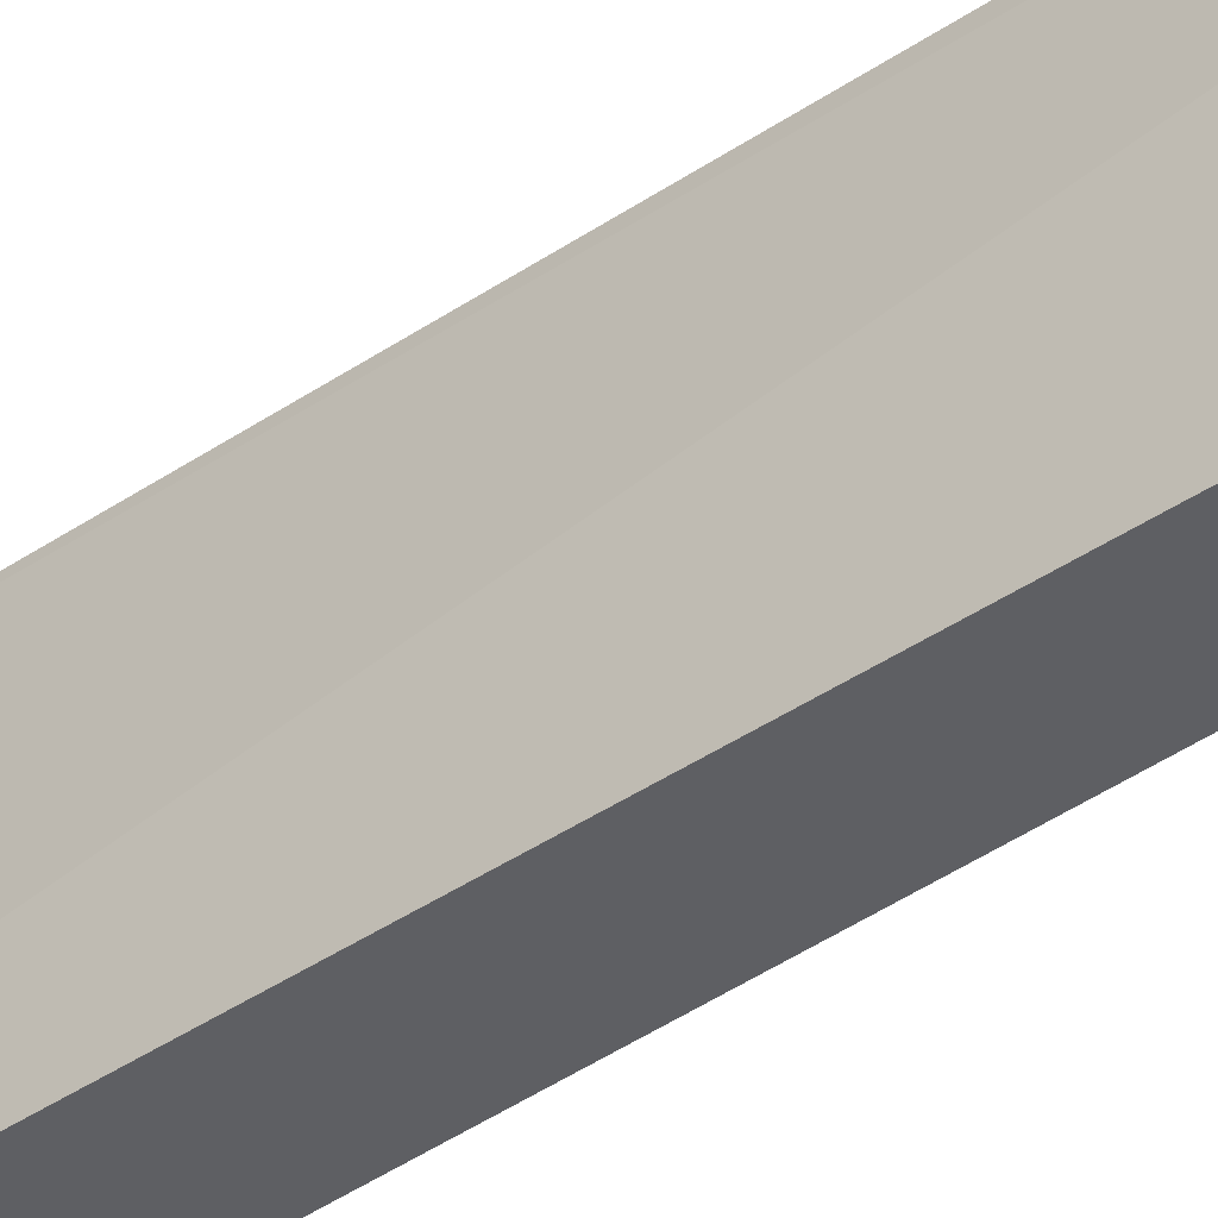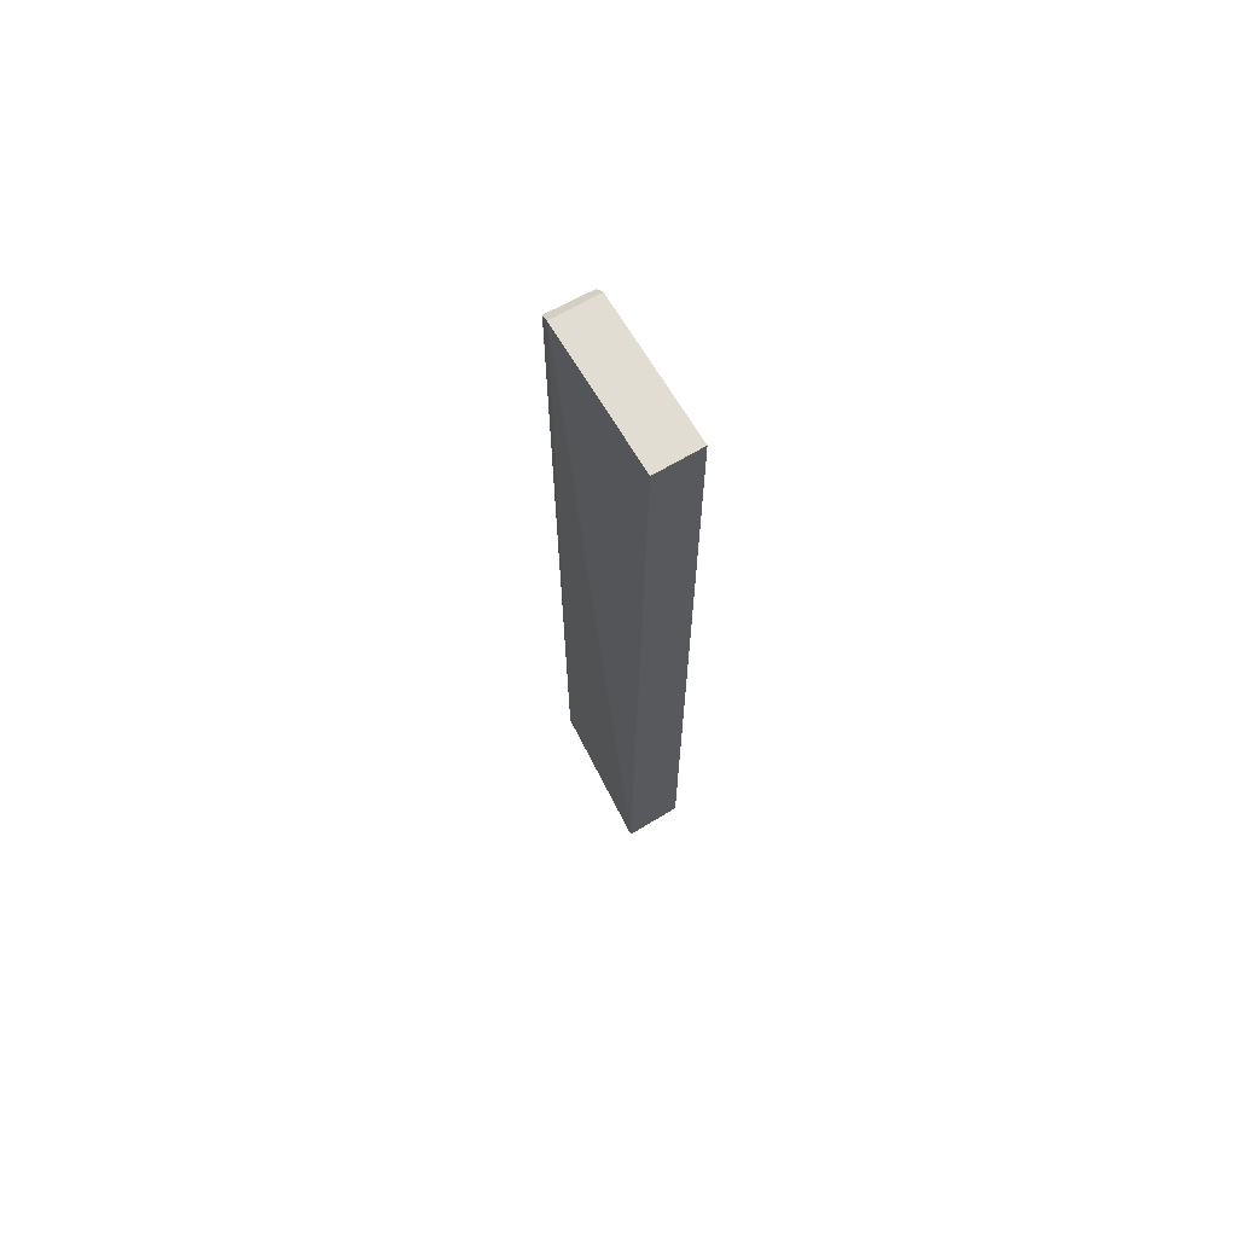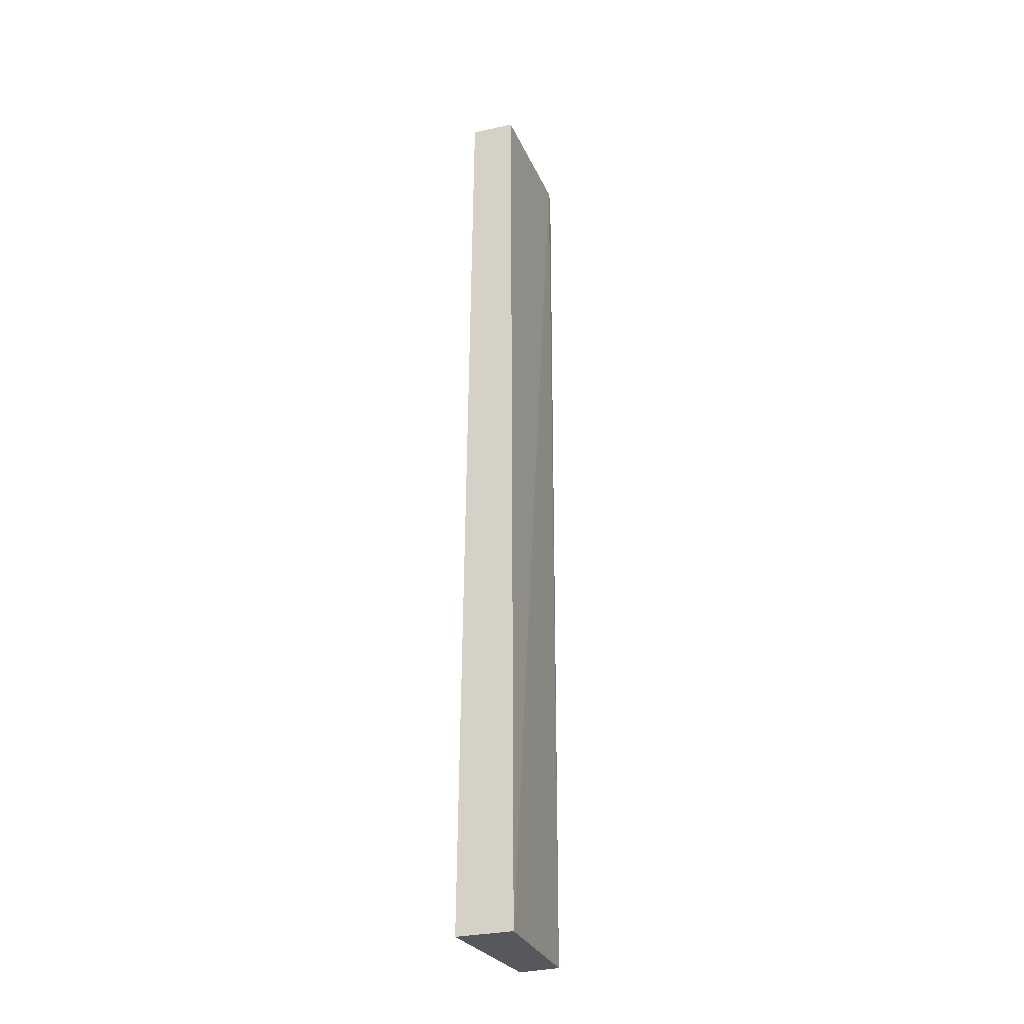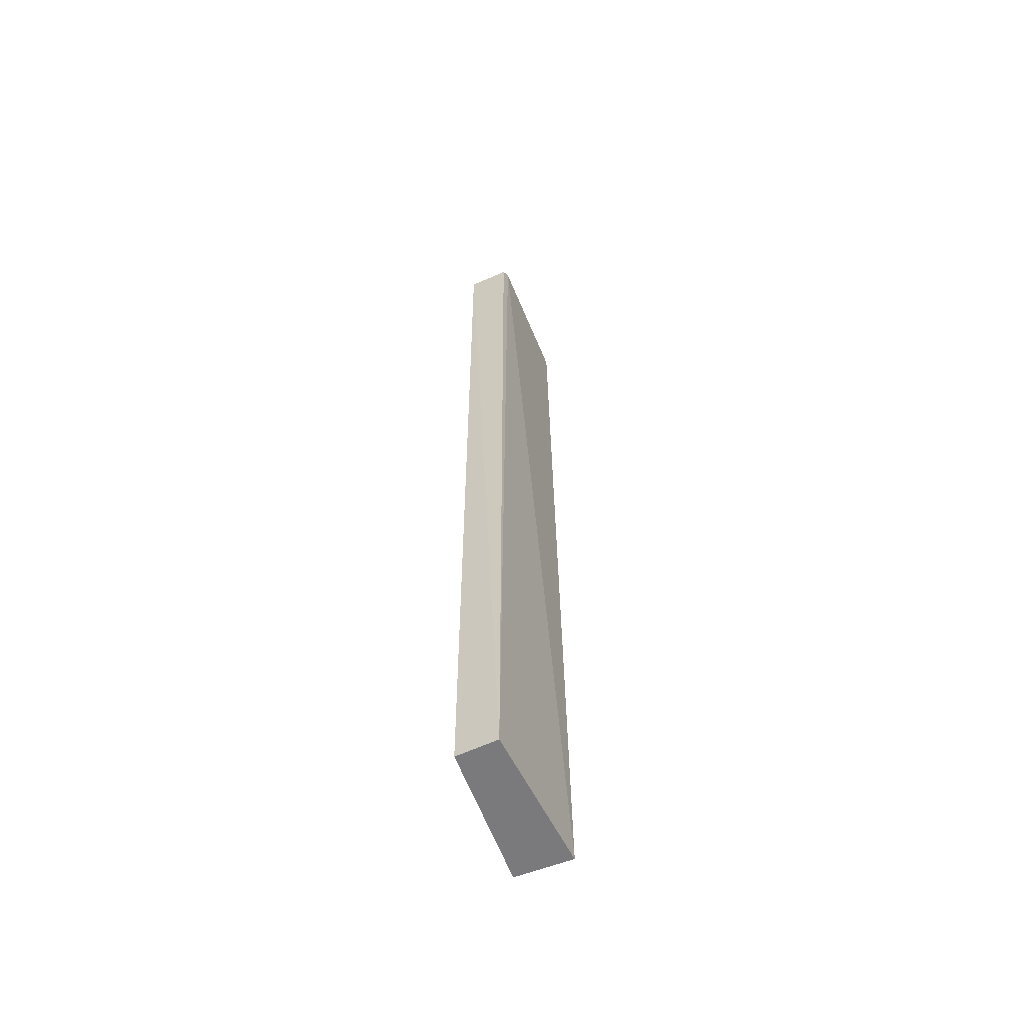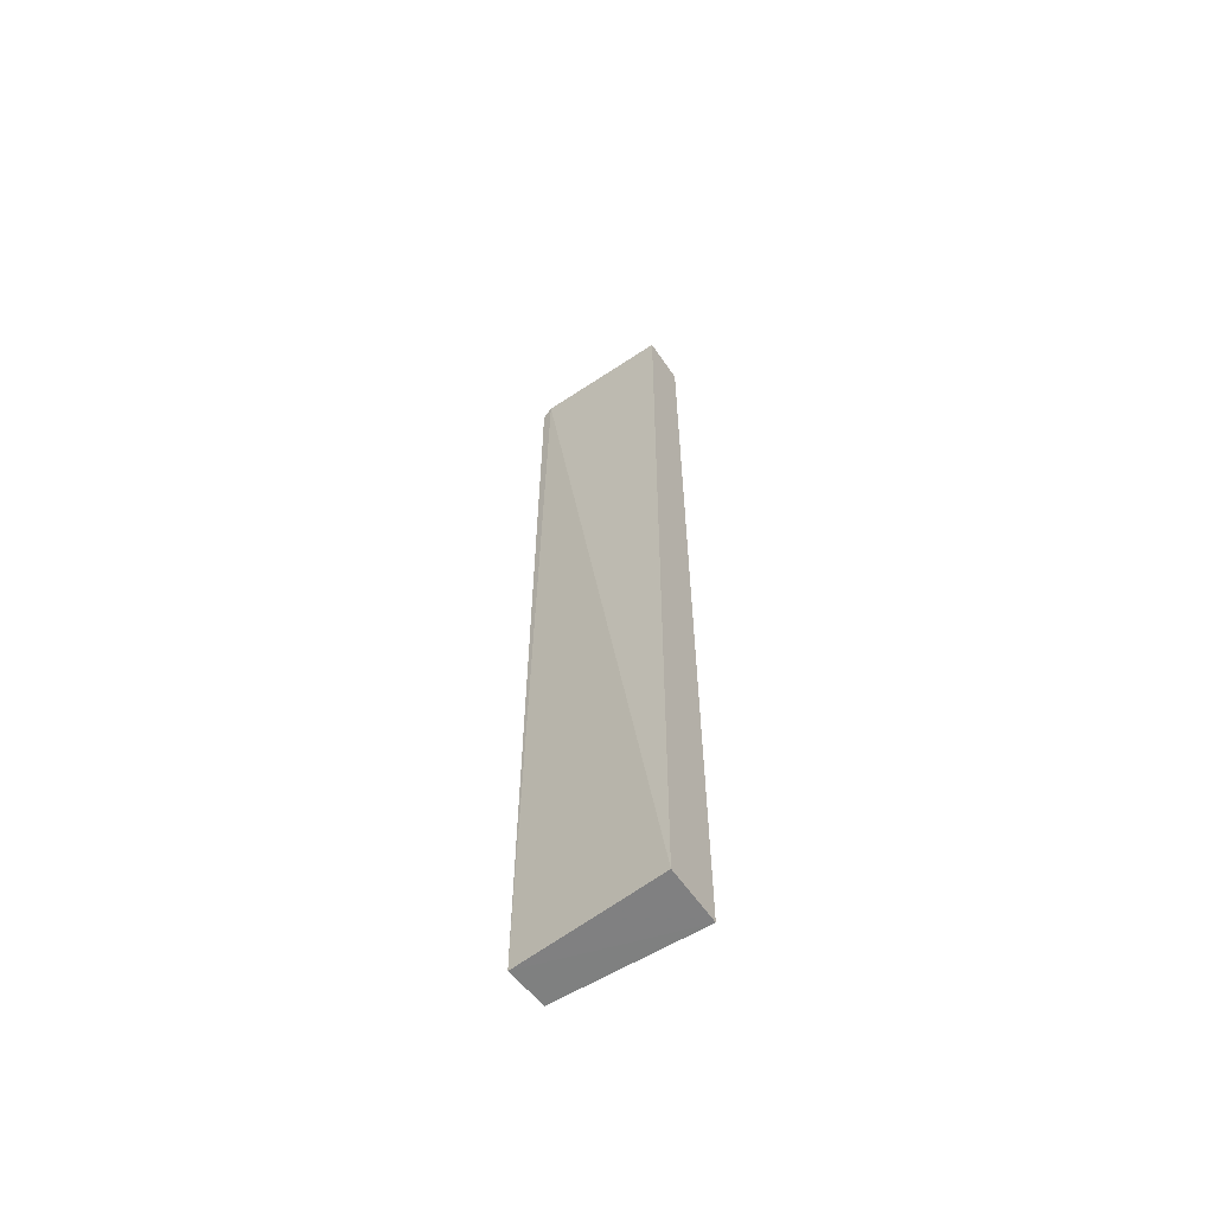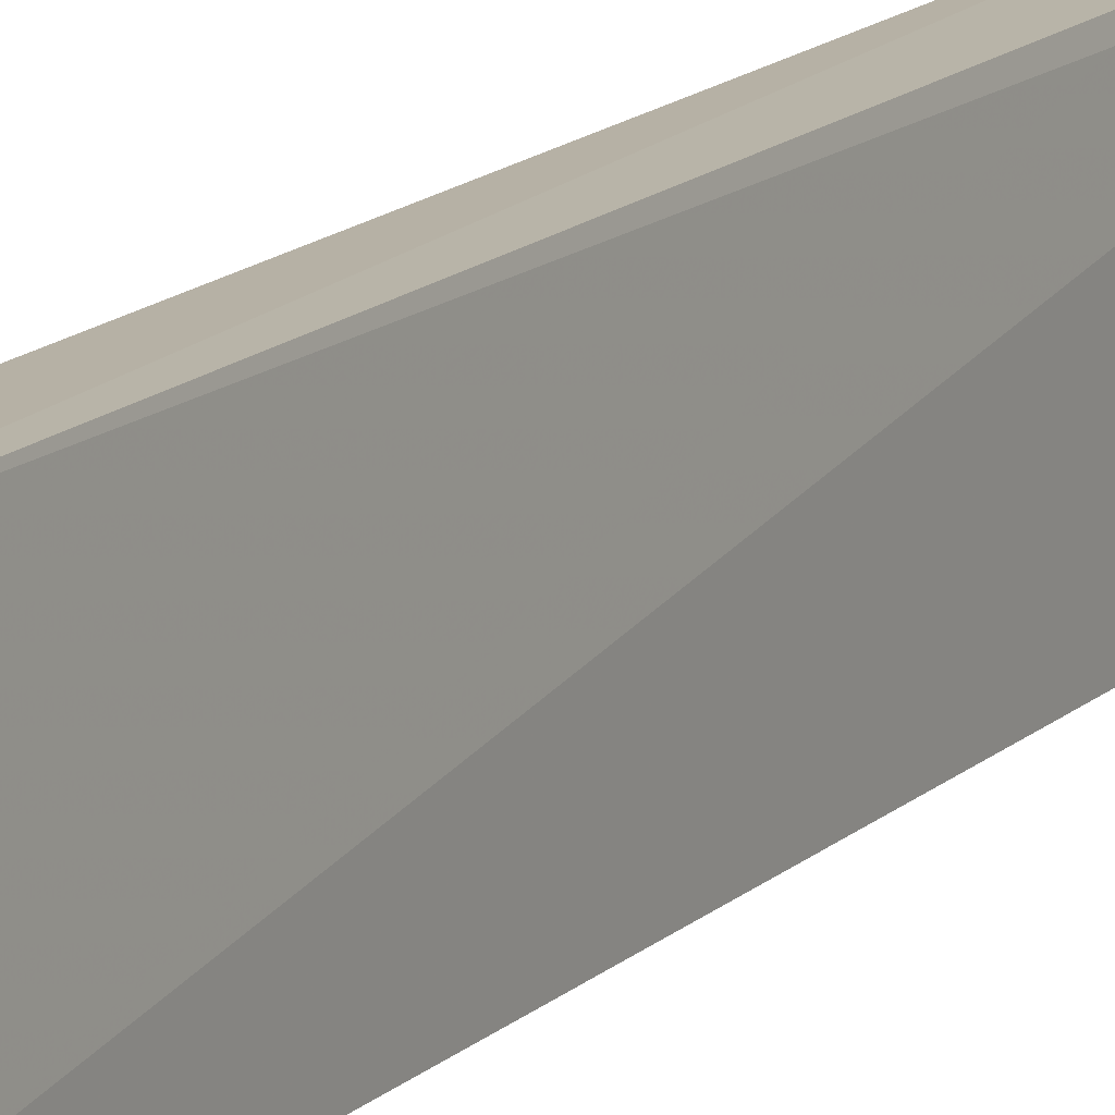
<metadata>
{"format":"obj","ext":"obj","renderer":"f3d","projection":"perspective","resolution":1024,"background":"white","views":[{"elev":-41.9,"azim":129.7,"up":"+Z"},{"elev":69.9,"azim":148.9,"up":"+Y"},{"elev":-28.5,"azim":-159.8,"up":"+Y"},{"elev":-58.2,"azim":22.1,"up":"+Y"},{"elev":-60.0,"azim":124.4,"up":"+Y"},{"elev":14.6,"azim":28.6,"up":"+Z"}]}
</metadata>
<code>
v -0.003541 -4.166e-06 0.2945
v -0.003301 -0.3741 0.2948
v 0.0006896 -0.3741 0.2366
v -0.0208 0.002859 0.2366
v -0.02036 -1.176e-05 0.2938
v -0.02201 -0.3741 0.2366
v -0.002878 0.003538 0.2366
v -0.002882 0.003541 0.2905
v -0.0208 0.002855 0.2905
v -0.01979 -0.3741 0.2937
f 5 2 1
f 6 3 2
f 7 6 4
f 7 3 6
f 8 1 2
f 8 2 3
f 8 3 7
f 8 7 4
f 9 4 6
f 9 8 4
f 9 5 1
f 9 1 8
f 10 6 2
f 10 2 5
f 10 9 6
f 10 5 9

</code>
